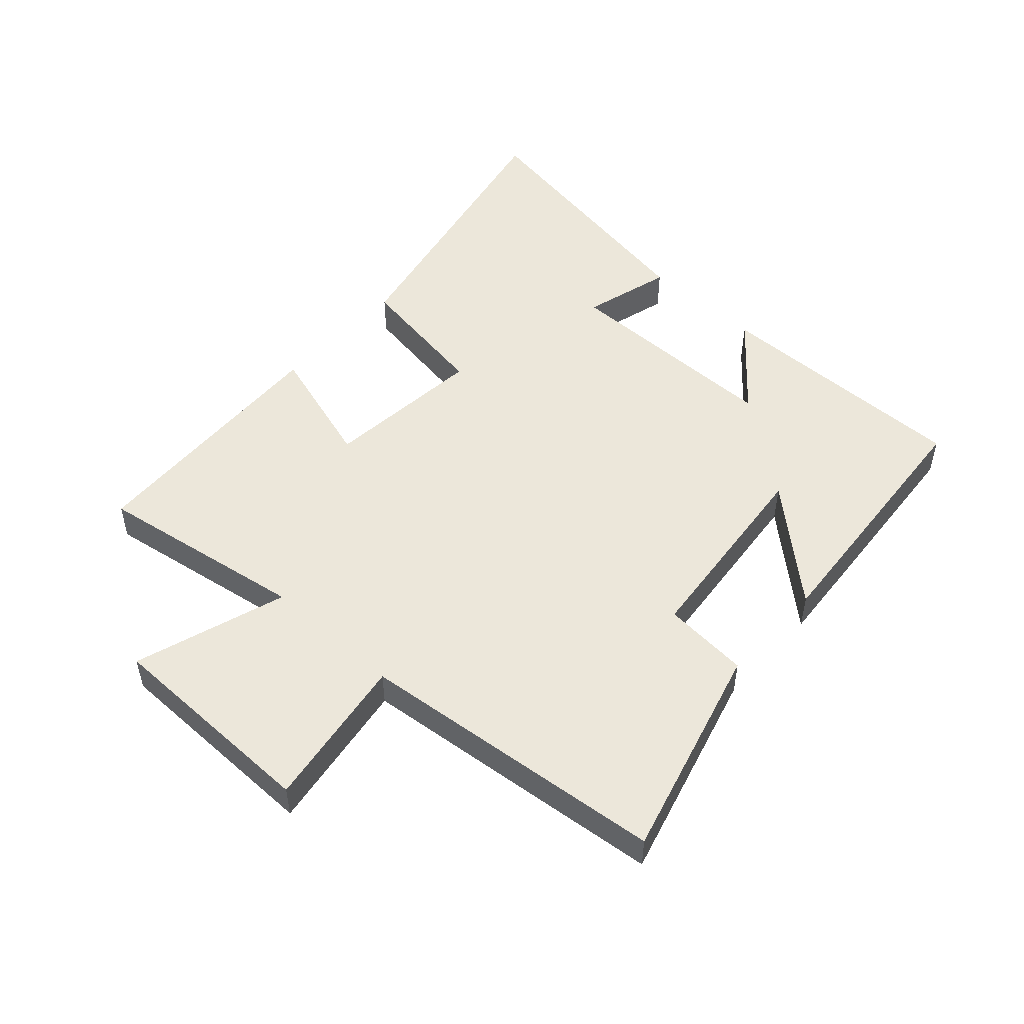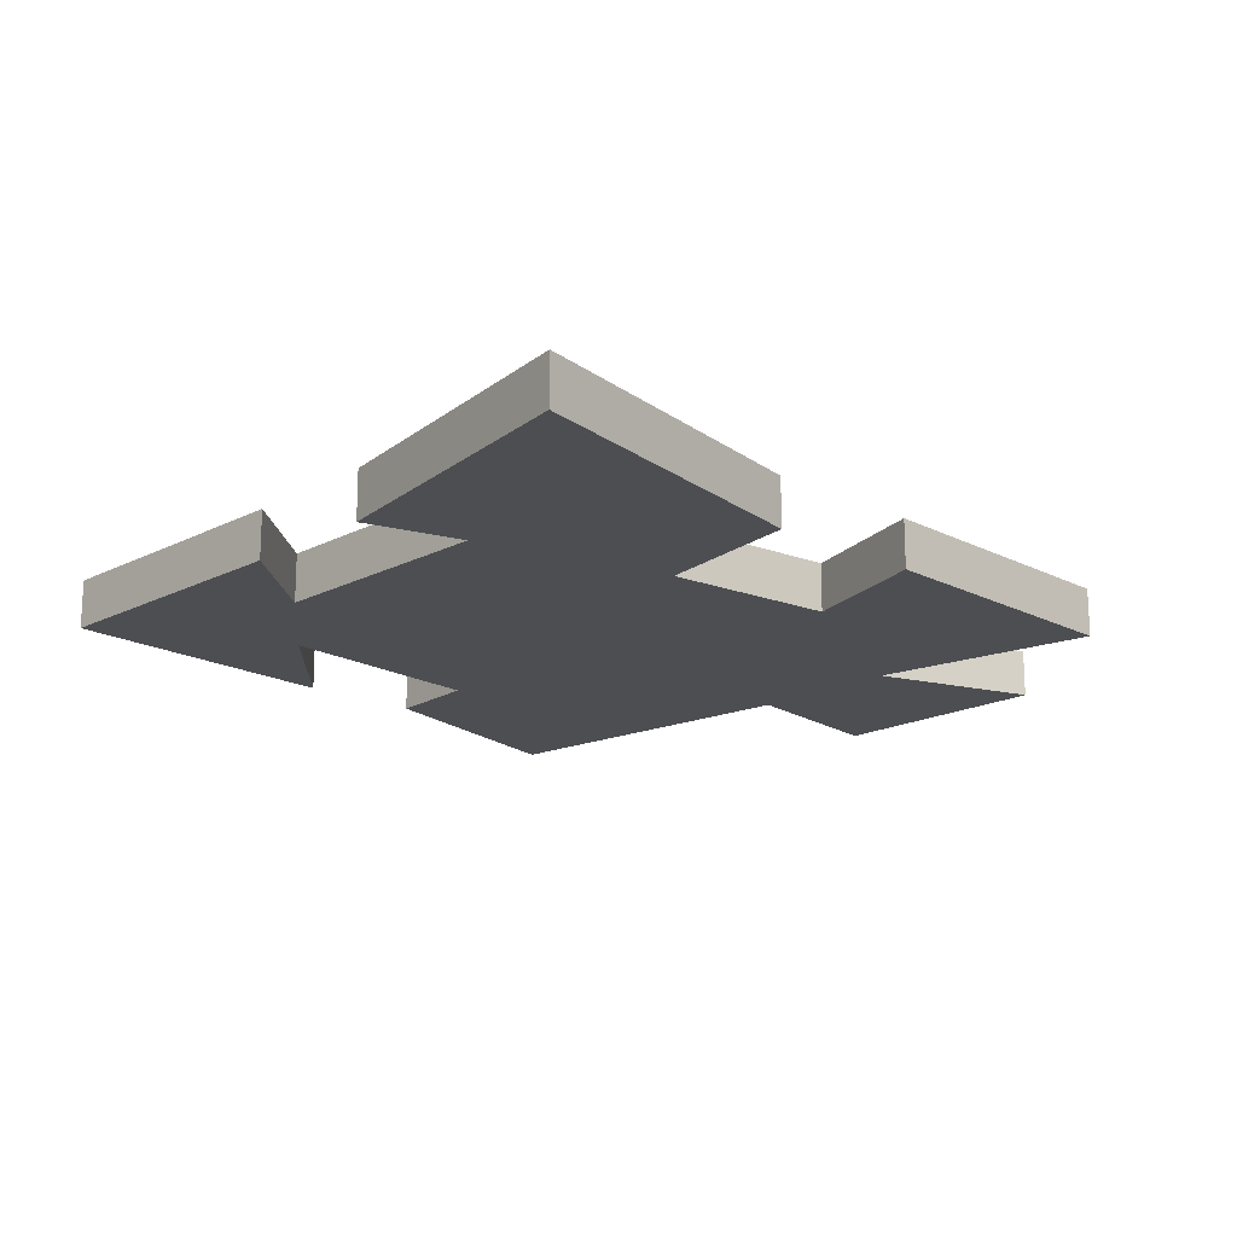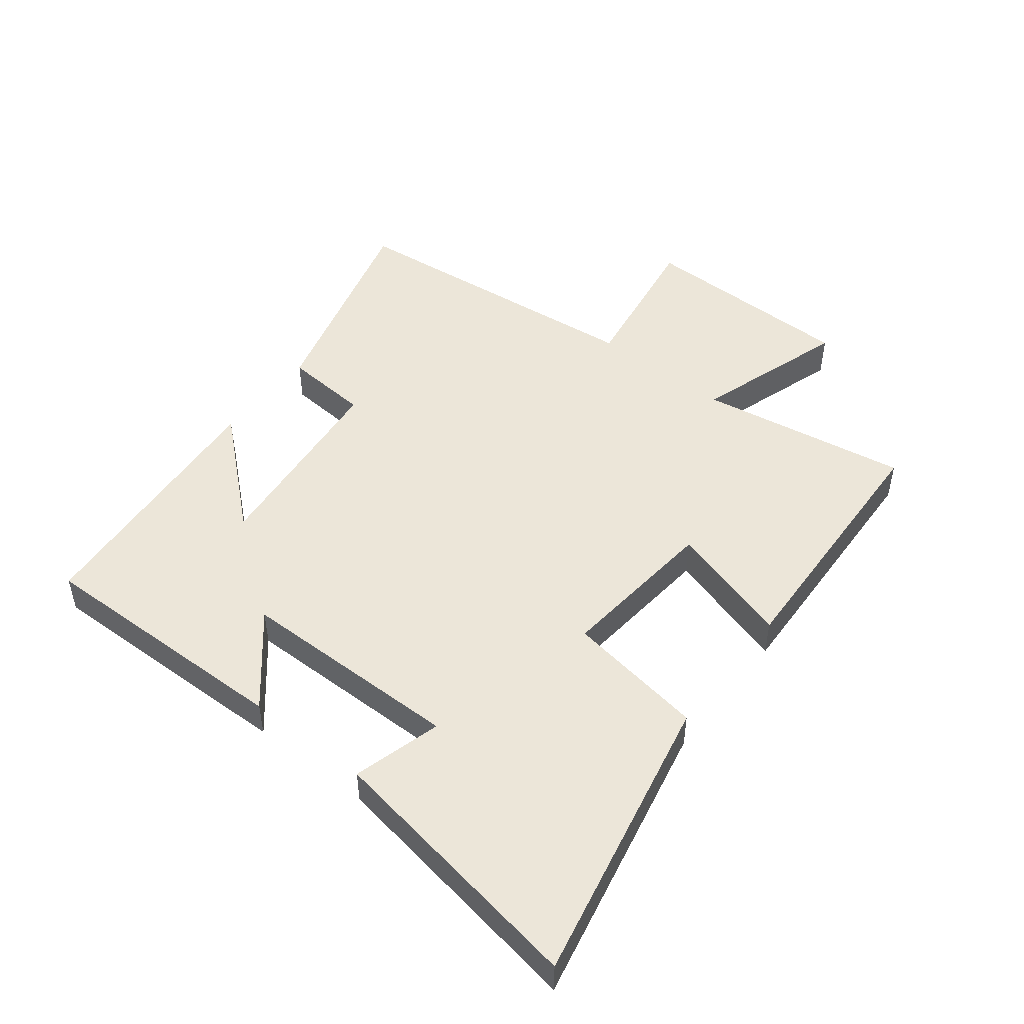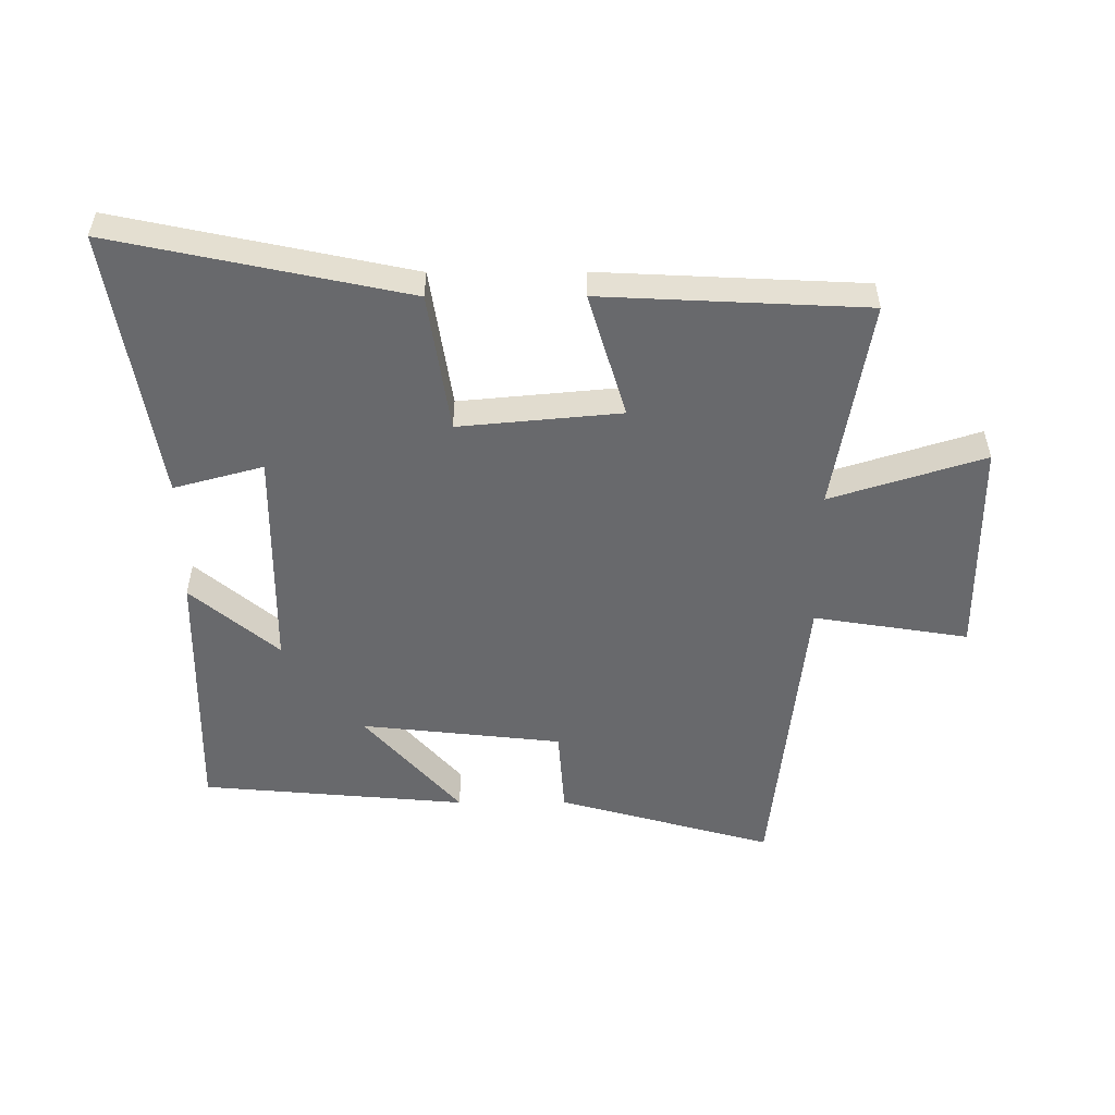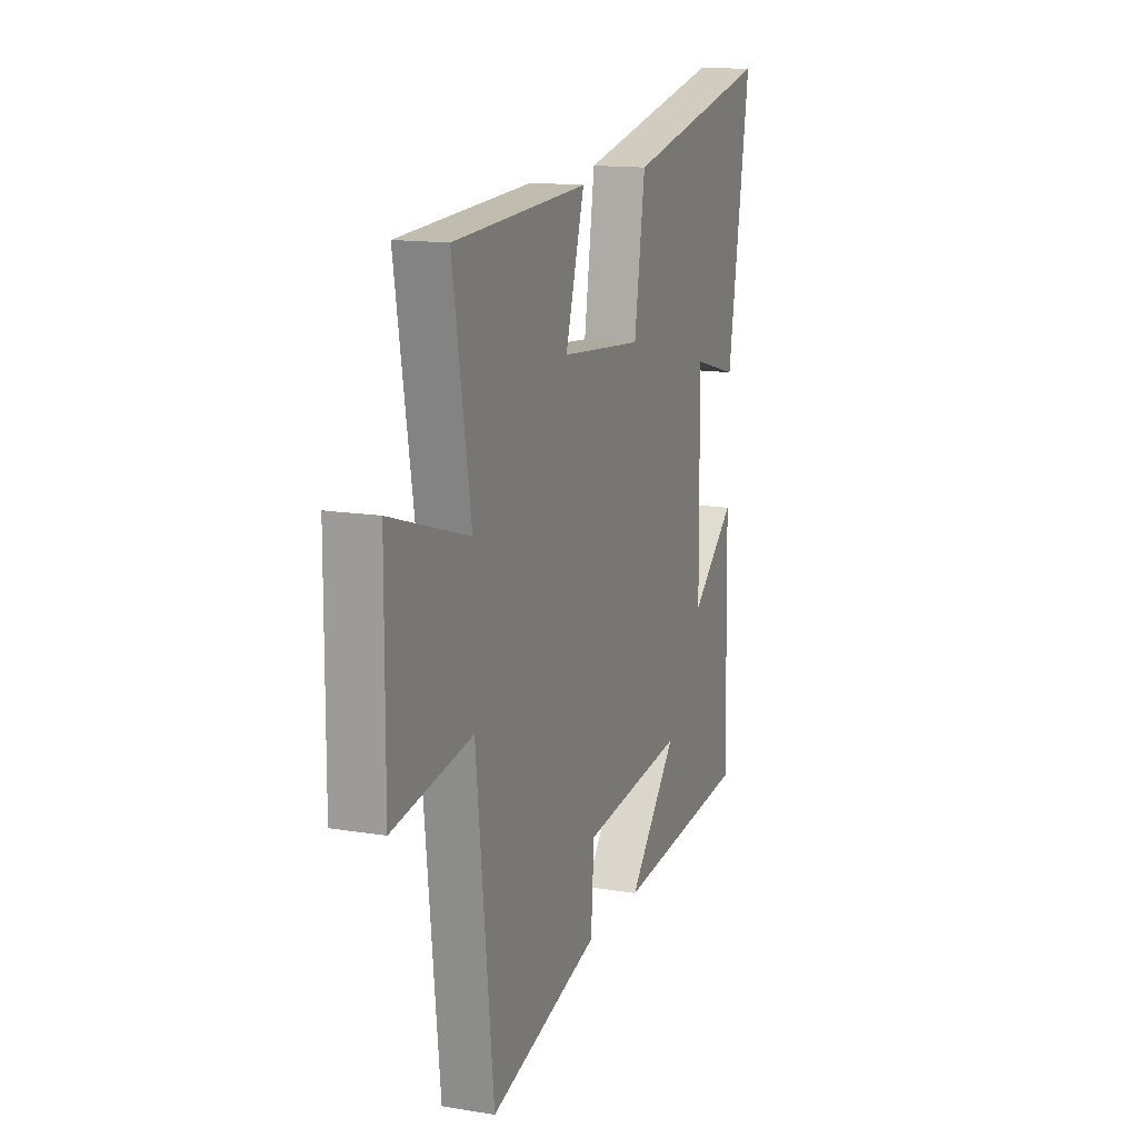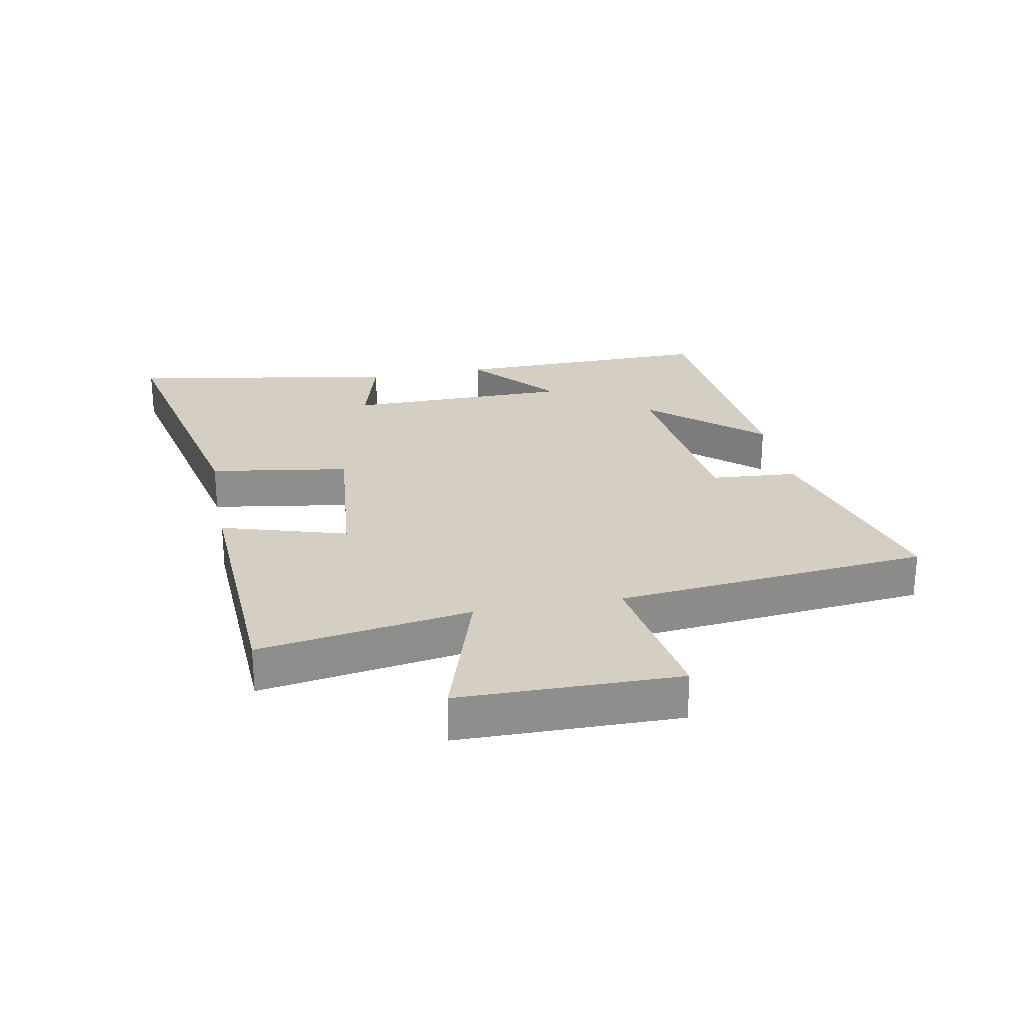
<metadata>
{"format":"obj","ext":"obj","renderer":"f3d","projection":"perspective","resolution":1024,"background":"white","views":[{"elev":50.8,"azim":132.6,"up":"+Y"},{"elev":-16.9,"azim":-43.0,"up":"+Y"},{"elev":48.9,"azim":-51.7,"up":"+Y"},{"elev":-52.7,"azim":0.2,"up":"+Y"},{"elev":14.1,"azim":110.2,"up":"+Z"},{"elev":25.4,"azim":79.4,"up":"+Y"}]}
</metadata>
<code>
v 0.557 0.07 0.479
v 0.5 0.07 0.139
v 0.747 0.07 0.217
v 0.749 0.07 -0.135
v 0.5 0.07 -0.095
v 0.446 0.07 -0.597
v 0.099 0.07 -0.5
v 0.089 0.07 -0.36
v -0.235 0.07 -0.324
v -0.081 0.07 -0.5
v -0.509 0.07 -0.462
v -0.5 0.07 -0.04
v -0.36 0.07 -0.159
v -0.356 0.07 0.203
v -0.5 0.07 0.164
v -0.571 0.07 0.6
v -0.101 0.07 0.5
v -0.067 0.07 0.275
v 0.193 0.07 0.299
v 0.133 0.07 0.5
v 0.557 0 0.479
v 0.5 0 0.139
v 0.747 0 0.217
v 0.749 0 -0.135
v 0.5 0 -0.095
v 0.446 0 -0.597
v 0.099 0 -0.5
v 0.089 0 -0.36
v -0.235 0 -0.324
v -0.081 0 -0.5
v -0.509 0 -0.462
v -0.5 0 -0.04
v -0.36 0 -0.159
v -0.356 0 0.203
v -0.5 0 0.164
v -0.571 0 0.6
v -0.101 0 0.5
v -0.067 0 0.275
v 0.193 0 0.299
v 0.133 0 0.5
f 19 20 1 2
f 18 19 2
f 16 17 18
f 14 15 16
f 14 16 18
f 13 14 18 2
f 9 10 11 12
f 9 12 13
f 13 2 3
f 9 13 3
f 8 9 3
f 5 6 7 8
f 3 4 5
f 3 5 8
f 22 21 40 39
f 22 39 38
f 38 37 36
f 36 35 34
f 38 36 34
f 22 38 34 33
f 32 31 30 29
f 33 32 29
f 23 22 33
f 23 33 29
f 23 29 28
f 28 27 26 25
f 25 24 23
f 28 25 23
f 1 21 22 2
f 2 22 23 3
f 3 23 24 4
f 4 24 25 5
f 5 25 26 6
f 6 26 27 7
f 7 27 28 8
f 8 28 29 9
f 9 29 30 10
f 10 30 31 11
f 11 31 32 12
f 12 32 33 13
f 13 33 34 14
f 14 34 35 15
f 15 35 36 16
f 16 36 37 17
f 17 37 38 18
f 18 38 39 19
f 19 39 40 20
f 20 40 21 1

</code>
